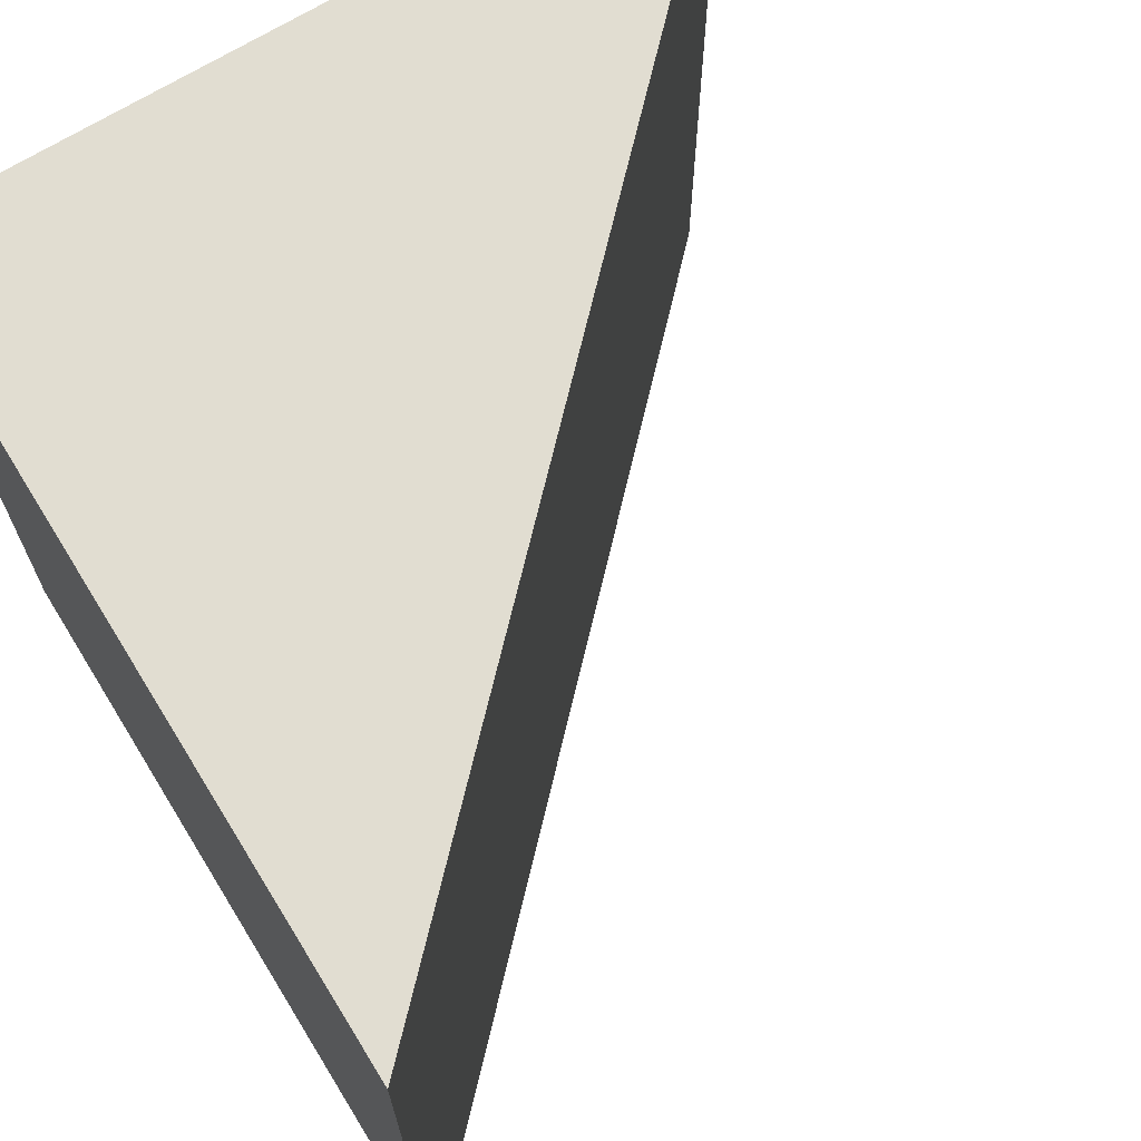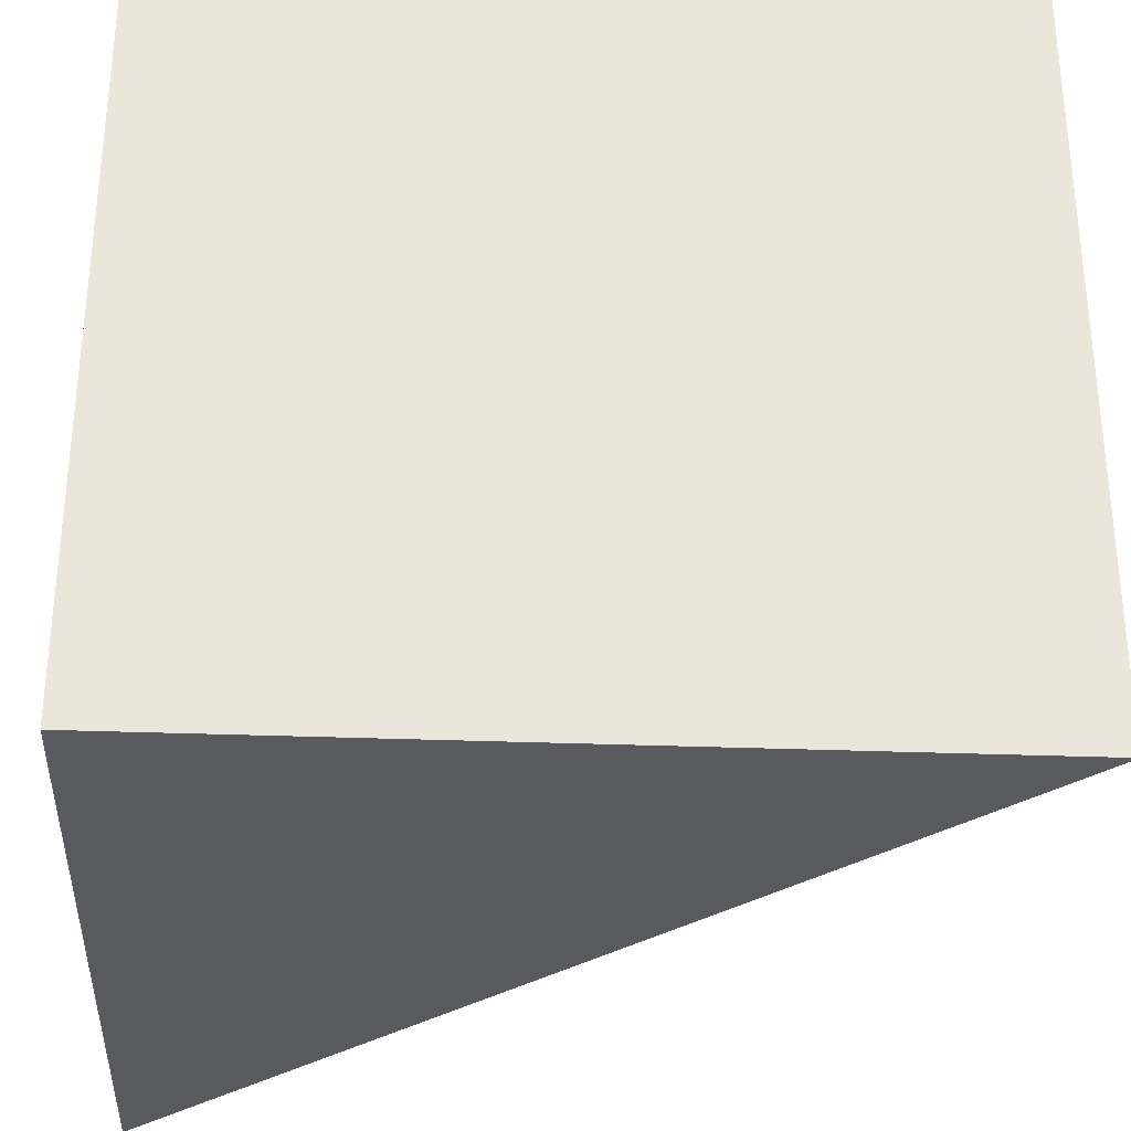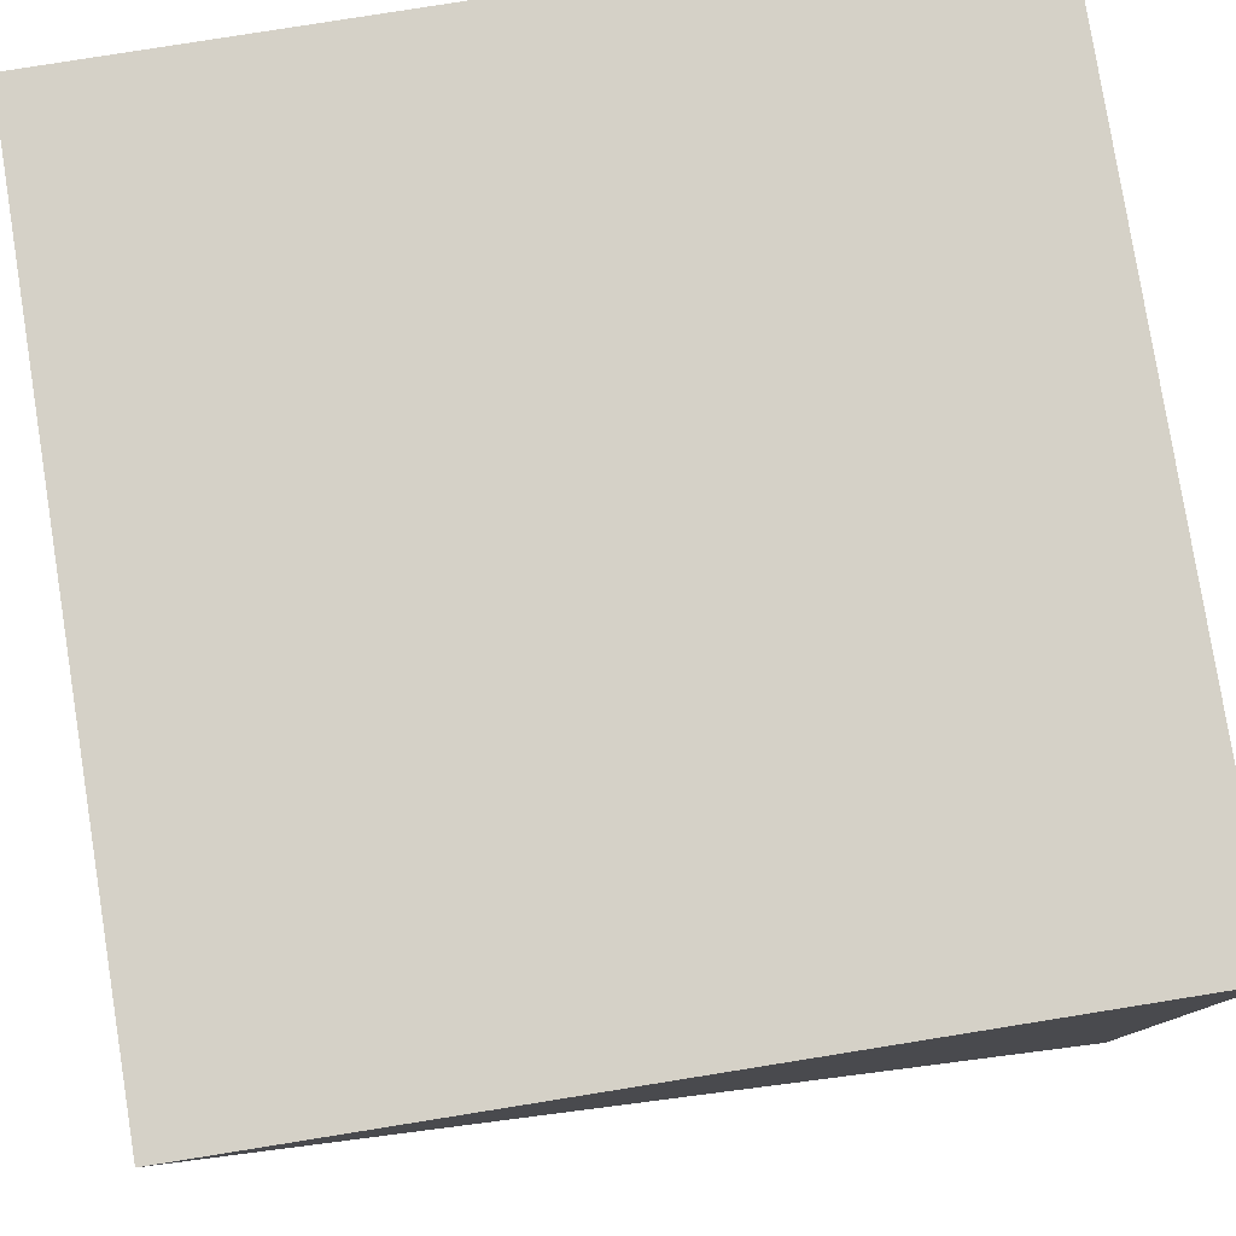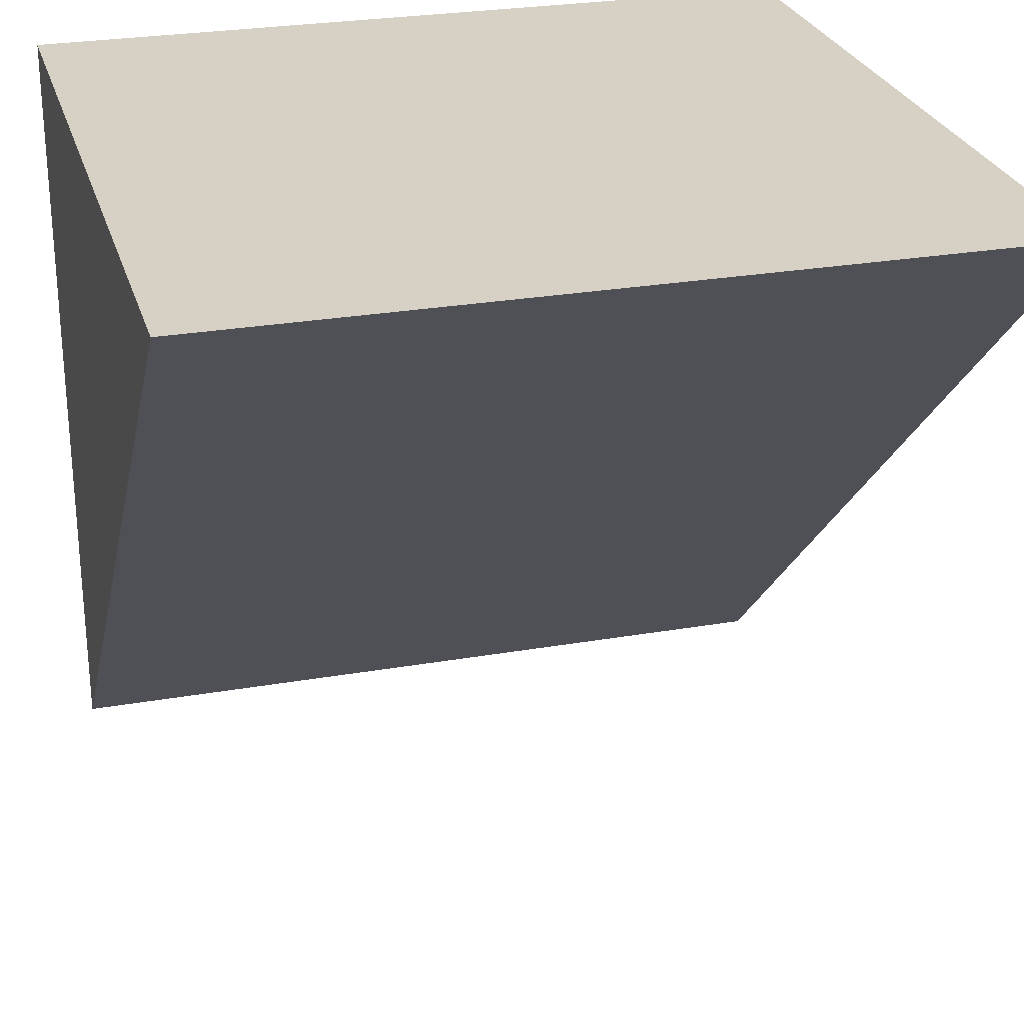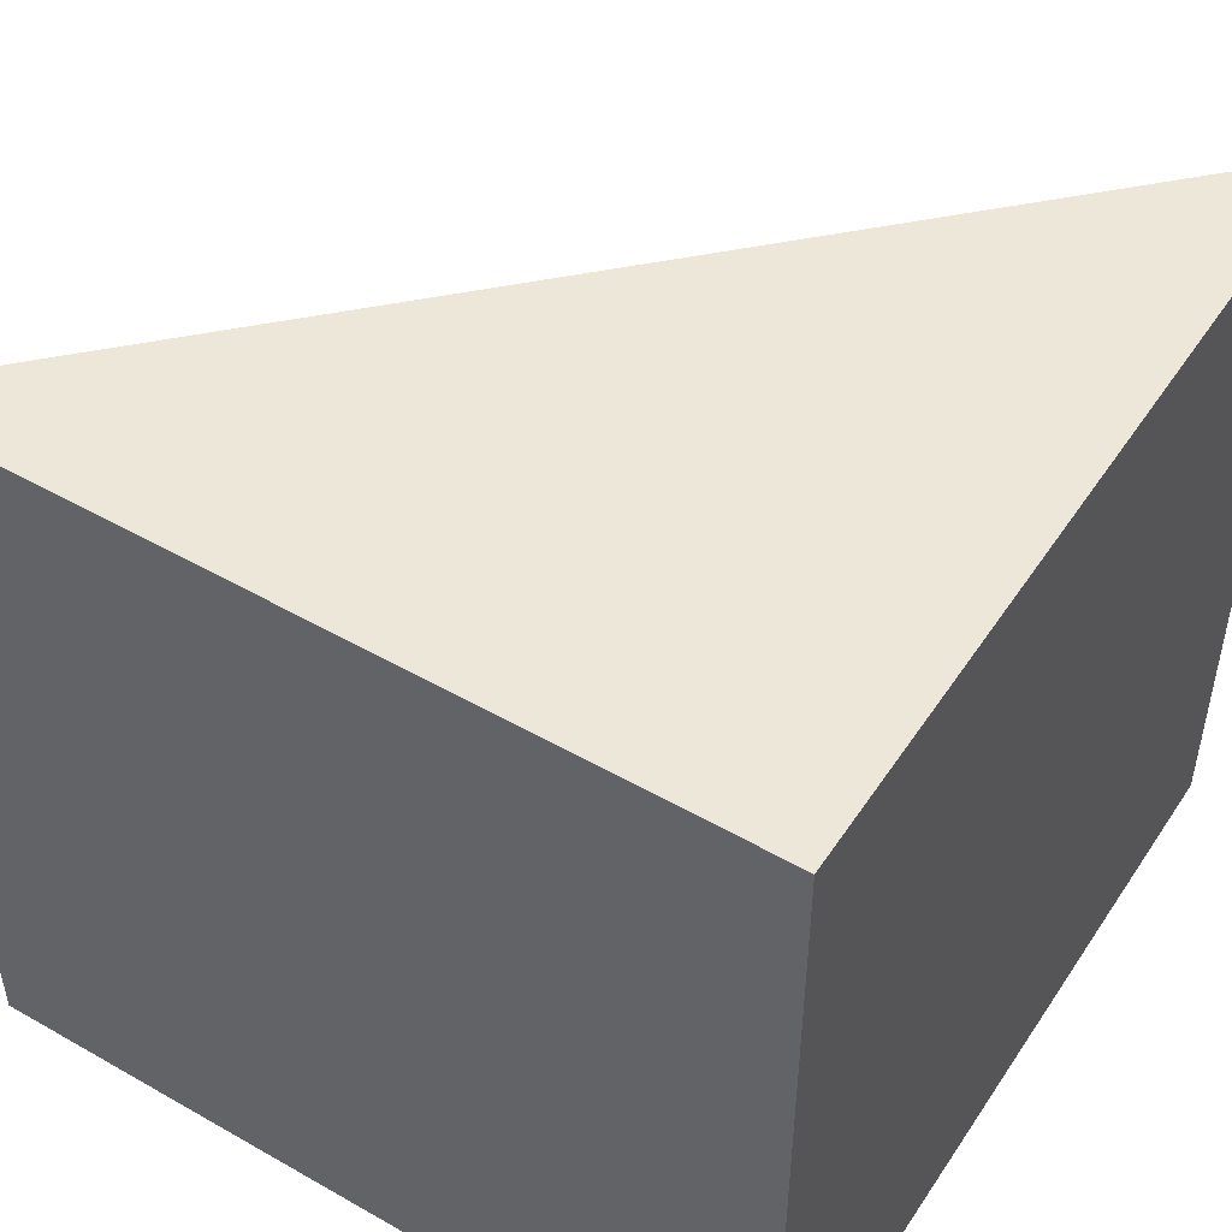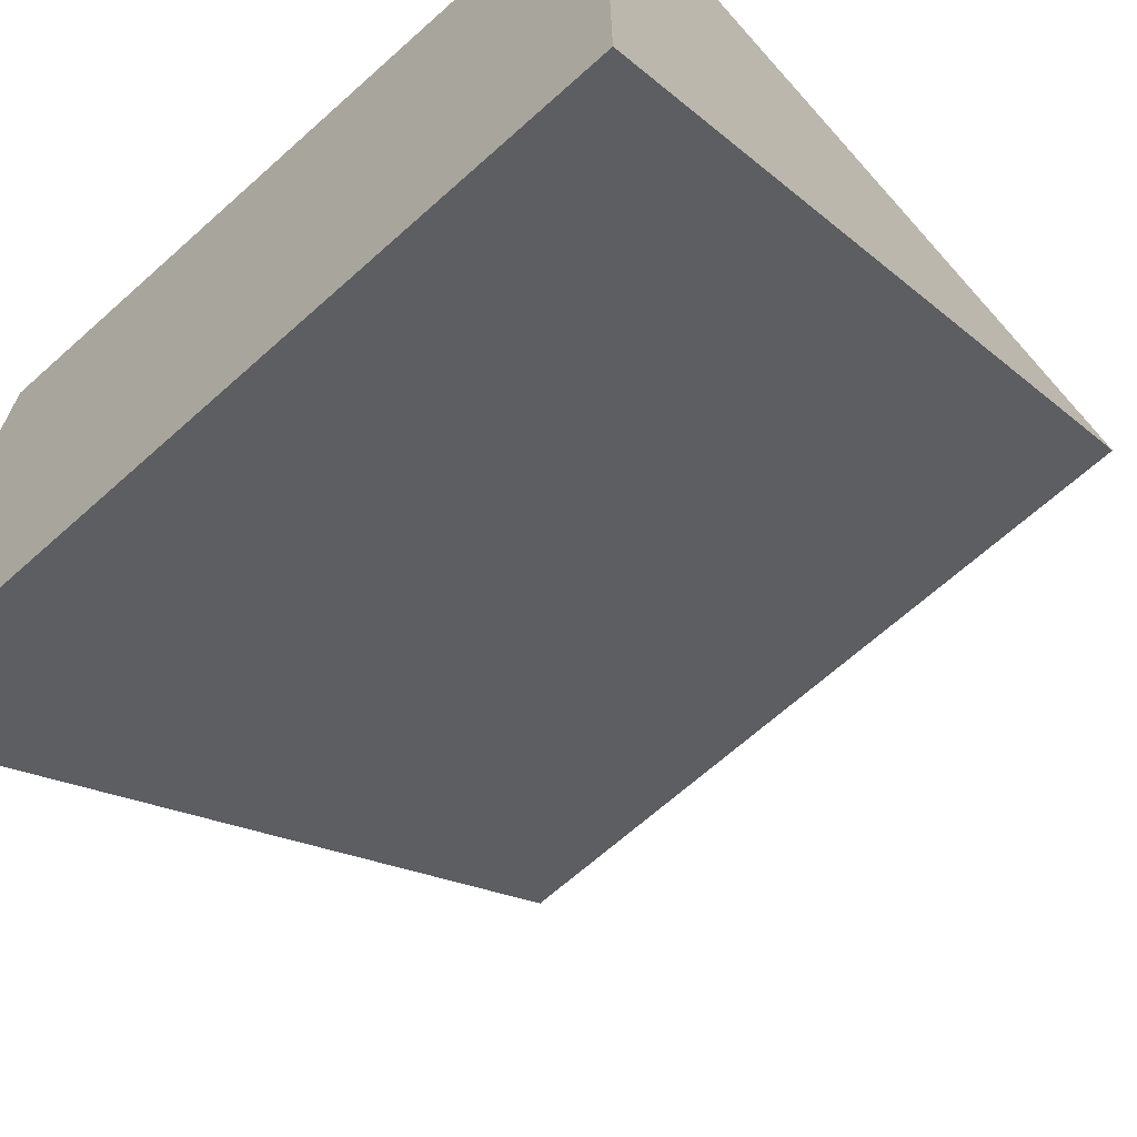
<metadata>
{"format":"obj","ext":"obj","renderer":"f3d","projection":"perspective","resolution":1024,"background":"white","views":[{"elev":68.9,"azim":58.3,"up":"+Y"},{"elev":-31.8,"azim":-3.1,"up":"+Y"},{"elev":79.5,"azim":170.9,"up":"+Z"},{"elev":26.8,"azim":74.7,"up":"+Z"},{"elev":49.8,"azim":-57.8,"up":"+Y"},{"elev":-67.7,"azim":-48.2,"up":"+Z"}]}
</metadata>
<code>
v 0 -384 -128
v -64 -320 -128
v -64 -384 -128
v 0 -320 -128
v -64 -320 -192
v -64 -384 -192
f 1 2 3
f 1 4 2
f 5 3 2
f 5 6 3
f 6 1 3
f 4 5 2
f 6 4 1
f 6 5 4

</code>
